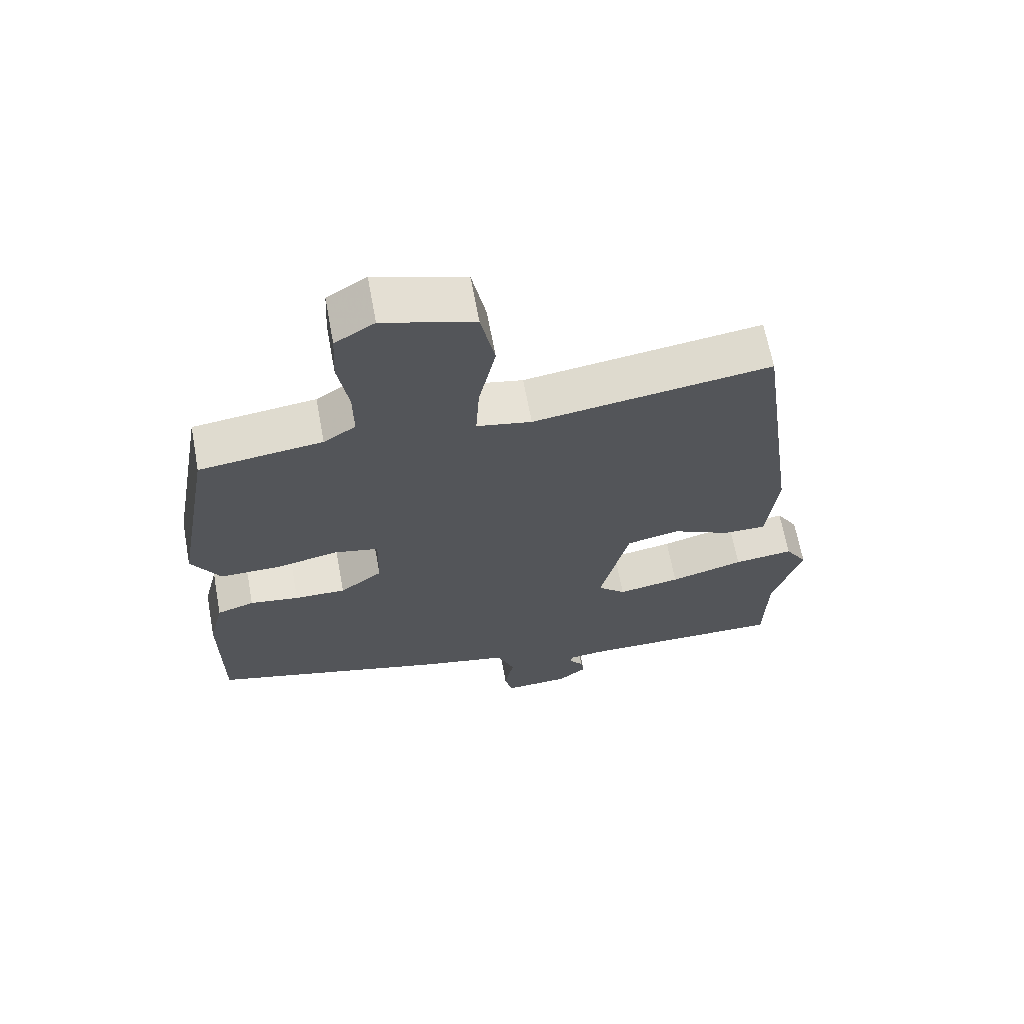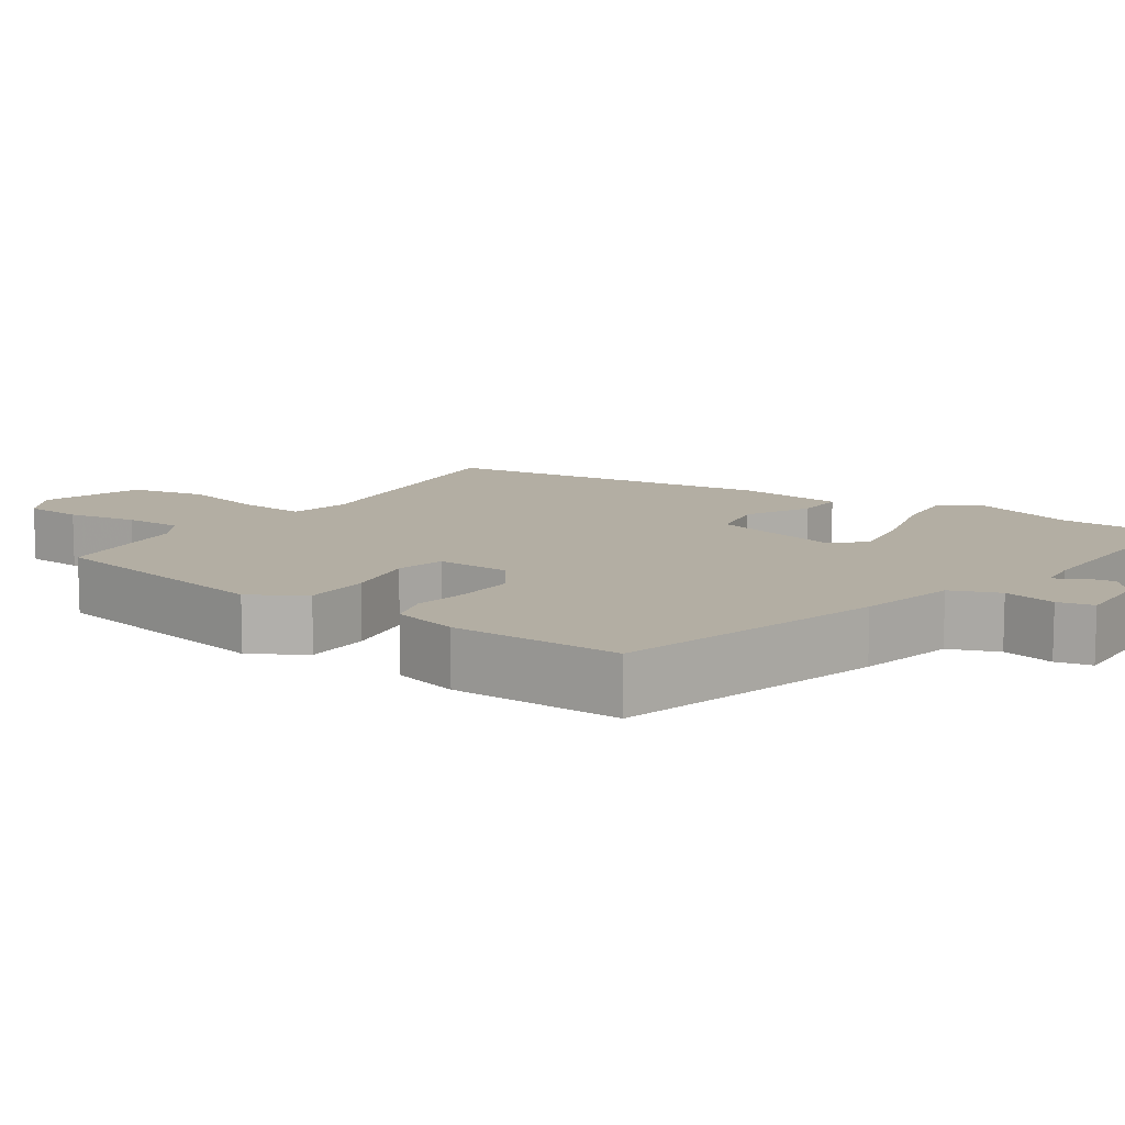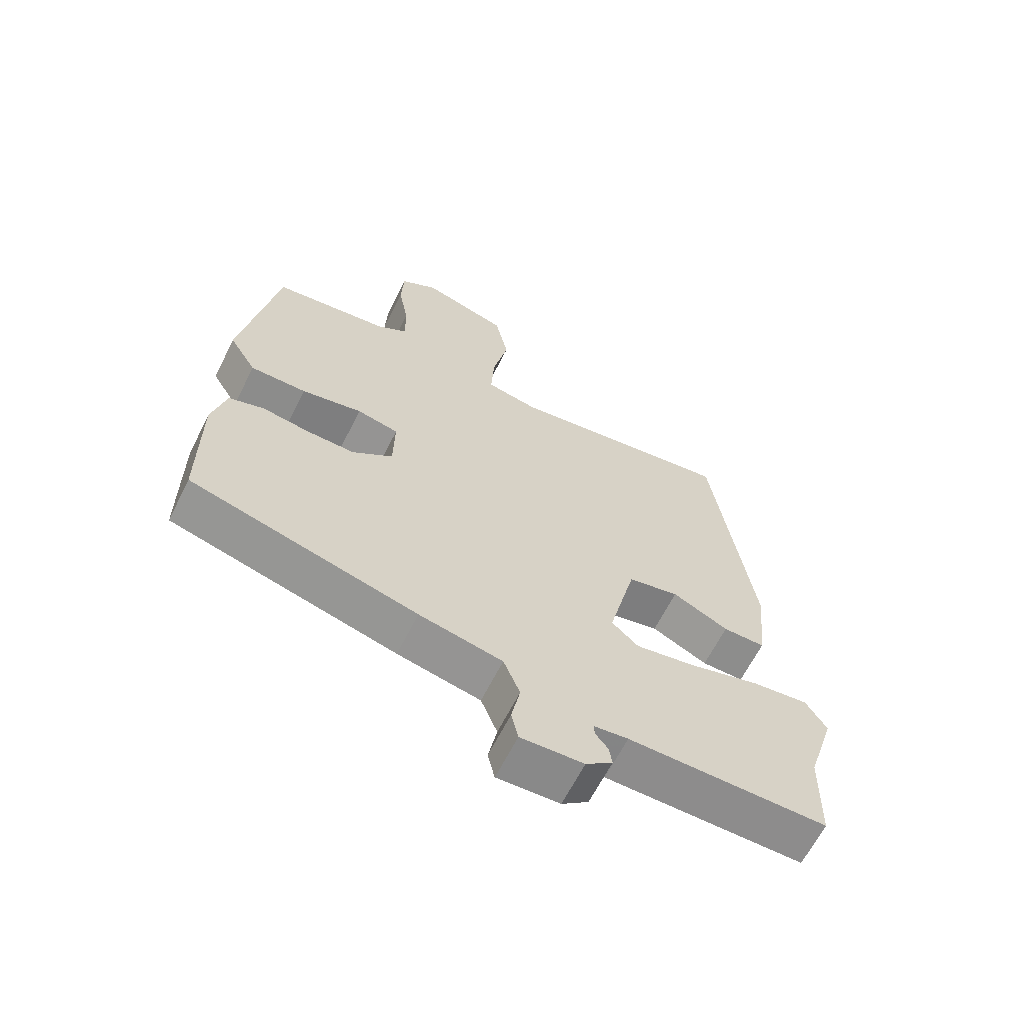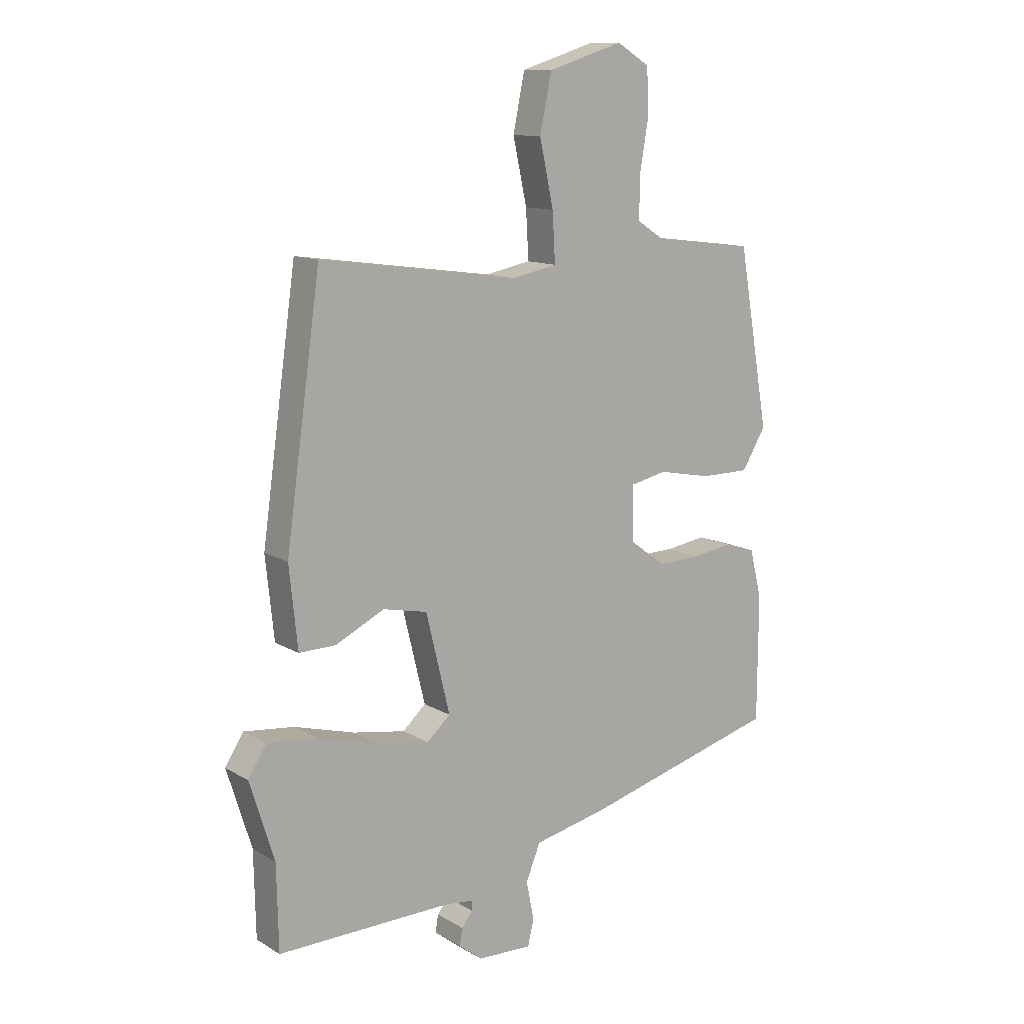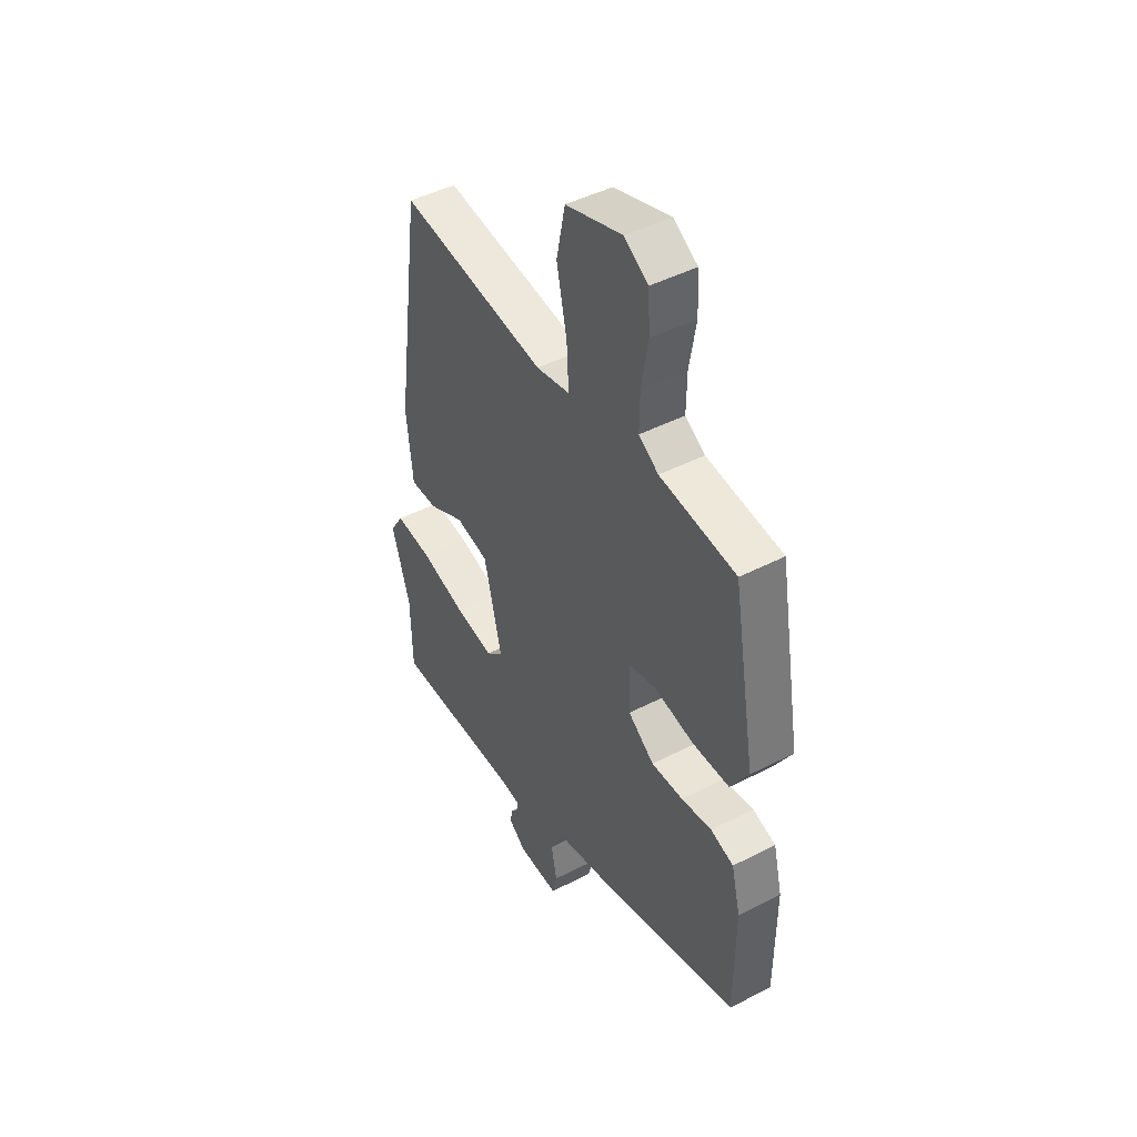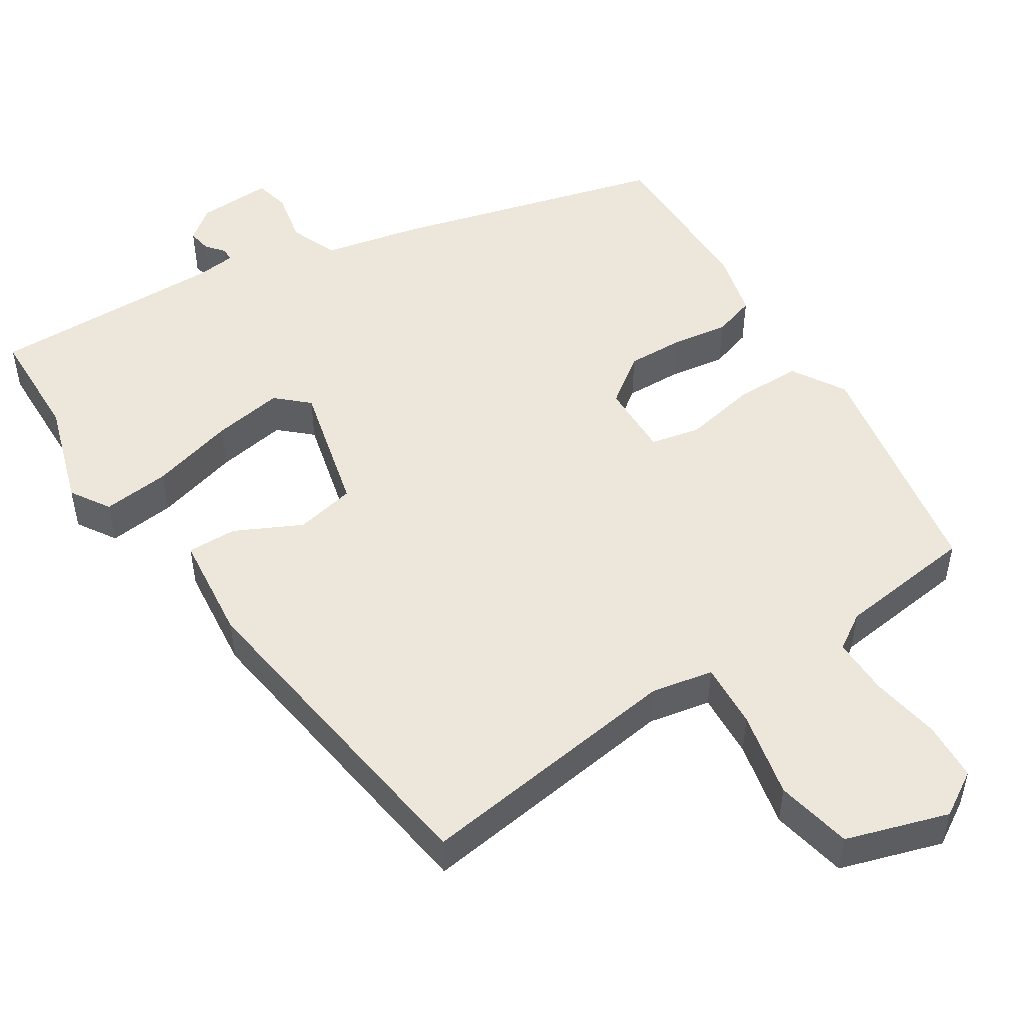
<metadata>
{"format":"obj","ext":"obj","renderer":"f3d","projection":"perspective","resolution":1024,"background":"white","views":[{"elev":65.6,"azim":169.5,"up":"+Z"},{"elev":11.0,"azim":125.0,"up":"+Y"},{"elev":-64.1,"azim":153.4,"up":"+Z"},{"elev":12.3,"azim":-36.6,"up":"+Z"},{"elev":45.4,"azim":59.2,"up":"+Z"},{"elev":50.3,"azim":-32.5,"up":"+Y"}]}
</metadata>
<code>
v -0.405 0.07 0.513
v -0.048 0.07 0.463
v 0.034 0.07 0.479
v 0.029 0.07 0.566
v 0.004 0.07 0.681
v 0.025 0.07 0.782
v 0.161 0.07 0.824
v 0.22 0.07 0.788
v 0.224 0.07 0.71
v 0.208 0.07 0.617
v 0.207 0.07 0.54
v 0.255 0.07 0.509
v 0.439 0.07 0.486
v 0.495 0.07 0.168
v 0.452 0.07 0.097
v 0.363 0.07 0.097
v 0.267 0.07 0.116
v 0.201 0.07 0.102
v 0.203 0.07 0.003
v 0.267 0.07 -0.044
v 0.344 0.07 -0.042
v 0.418 0.07 -0.031
v 0.474 0.07 -0.049
v 0.496 0.07 -0.137
v 0.495 0.07 -0.363
v 0.137 0.07 -0.459
v 0.006 0.07 -0.487
v -0.02 0.07 -0.551
v -0.006 0.07 -0.62
v -0.017 0.07 -0.667
v -0.116 0.07 -0.663
v -0.158 0.07 -0.63
v -0.153 0.07 -0.599
v -0.133 0.07 -0.574
v -0.133 0.07 -0.556
v -0.186 0.07 -0.55
v -0.499 0.07 -0.554
v -0.502 0.07 -0.402
v -0.546 0.07 -0.261
v -0.513 0.07 -0.209
v -0.423 0.07 -0.219
v -0.312 0.07 -0.25
v -0.218 0.07 -0.266
v -0.176 0.07 -0.228
v -0.219 0.07 -0.051
v -0.299 0.07 -0.034
v -0.387 0.07 -0.077
v -0.453 0.07 -0.078
v -0.468 0.07 0.066
v -0.405 0 0.513
v -0.048 0 0.463
v 0.034 0 0.479
v 0.029 0 0.566
v 0.004 0 0.681
v 0.025 0 0.782
v 0.161 0 0.824
v 0.22 0 0.788
v 0.224 0 0.71
v 0.208 0 0.617
v 0.207 0 0.54
v 0.255 0 0.509
v 0.439 0 0.486
v 0.495 0 0.168
v 0.452 0 0.097
v 0.363 0 0.097
v 0.267 0 0.116
v 0.201 0 0.102
v 0.203 0 0.003
v 0.267 0 -0.044
v 0.344 0 -0.042
v 0.418 0 -0.031
v 0.474 0 -0.049
v 0.496 0 -0.137
v 0.495 0 -0.363
v 0.137 0 -0.459
v 0.006 0 -0.487
v -0.02 0 -0.551
v -0.006 0 -0.62
v -0.017 0 -0.667
v -0.116 0 -0.663
v -0.158 0 -0.63
v -0.153 0 -0.599
v -0.133 0 -0.574
v -0.133 0 -0.556
v -0.186 0 -0.55
v -0.499 0 -0.554
v -0.502 0 -0.402
v -0.546 0 -0.261
v -0.513 0 -0.209
v -0.423 0 -0.219
v -0.312 0 -0.25
v -0.218 0 -0.266
v -0.176 0 -0.228
v -0.219 0 -0.051
v -0.299 0 -0.034
v -0.387 0 -0.077
v -0.453 0 -0.078
v -0.468 0 0.066
f 46 47 48 49
f 45 46 49 1
f 39 40 41 42
f 38 39 42 43
f 36 37 38 43
f 35 36 43 44
f 31 32 33 34
f 31 34 35
f 28 29 30 31
f 27 28 31 35
f 24 25 26 27
f 24 27 35 44
f 21 22 23 24
f 20 21 24 44
f 14 15 16 17
f 12 13 14 17
f 11 12 17 18
f 10 11 18
f 7 8 9 10
f 7 10 18
f 4 5 6 7
f 3 4 7 18
f 2 3 18 19
f 45 1 2 19
f 19 20 44 45
f 98 97 96 95
f 50 98 95 94
f 91 90 89 88
f 92 91 88 87
f 92 87 86 85
f 93 92 85 84
f 83 82 81 80
f 84 83 80
f 80 79 78 77
f 84 80 77 76
f 76 75 74 73
f 93 84 76 73
f 73 72 71 70
f 93 73 70 69
f 66 65 64 63
f 66 63 62 61
f 67 66 61 60
f 67 60 59
f 59 58 57 56
f 67 59 56
f 56 55 54 53
f 67 56 53 52
f 68 67 52 51
f 68 51 50 94
f 94 93 69 68
f 1 50 51 2
f 2 51 52 3
f 3 52 53 4
f 4 53 54 5
f 5 54 55 6
f 6 55 56 7
f 7 56 57 8
f 8 57 58 9
f 9 58 59 10
f 10 59 60 11
f 11 60 61 12
f 12 61 62 13
f 13 62 63 14
f 14 63 64 15
f 15 64 65 16
f 16 65 66 17
f 17 66 67 18
f 18 67 68 19
f 19 68 69 20
f 20 69 70 21
f 21 70 71 22
f 22 71 72 23
f 23 72 73 24
f 24 73 74 25
f 25 74 75 26
f 26 75 76 27
f 27 76 77 28
f 28 77 78 29
f 29 78 79 30
f 30 79 80 31
f 31 80 81 32
f 32 81 82 33
f 33 82 83 34
f 34 83 84 35
f 35 84 85 36
f 36 85 86 37
f 37 86 87 38
f 38 87 88 39
f 39 88 89 40
f 40 89 90 41
f 41 90 91 42
f 42 91 92 43
f 43 92 93 44
f 44 93 94 45
f 45 94 95 46
f 46 95 96 47
f 47 96 97 48
f 48 97 98 49
f 49 98 50 1

</code>
